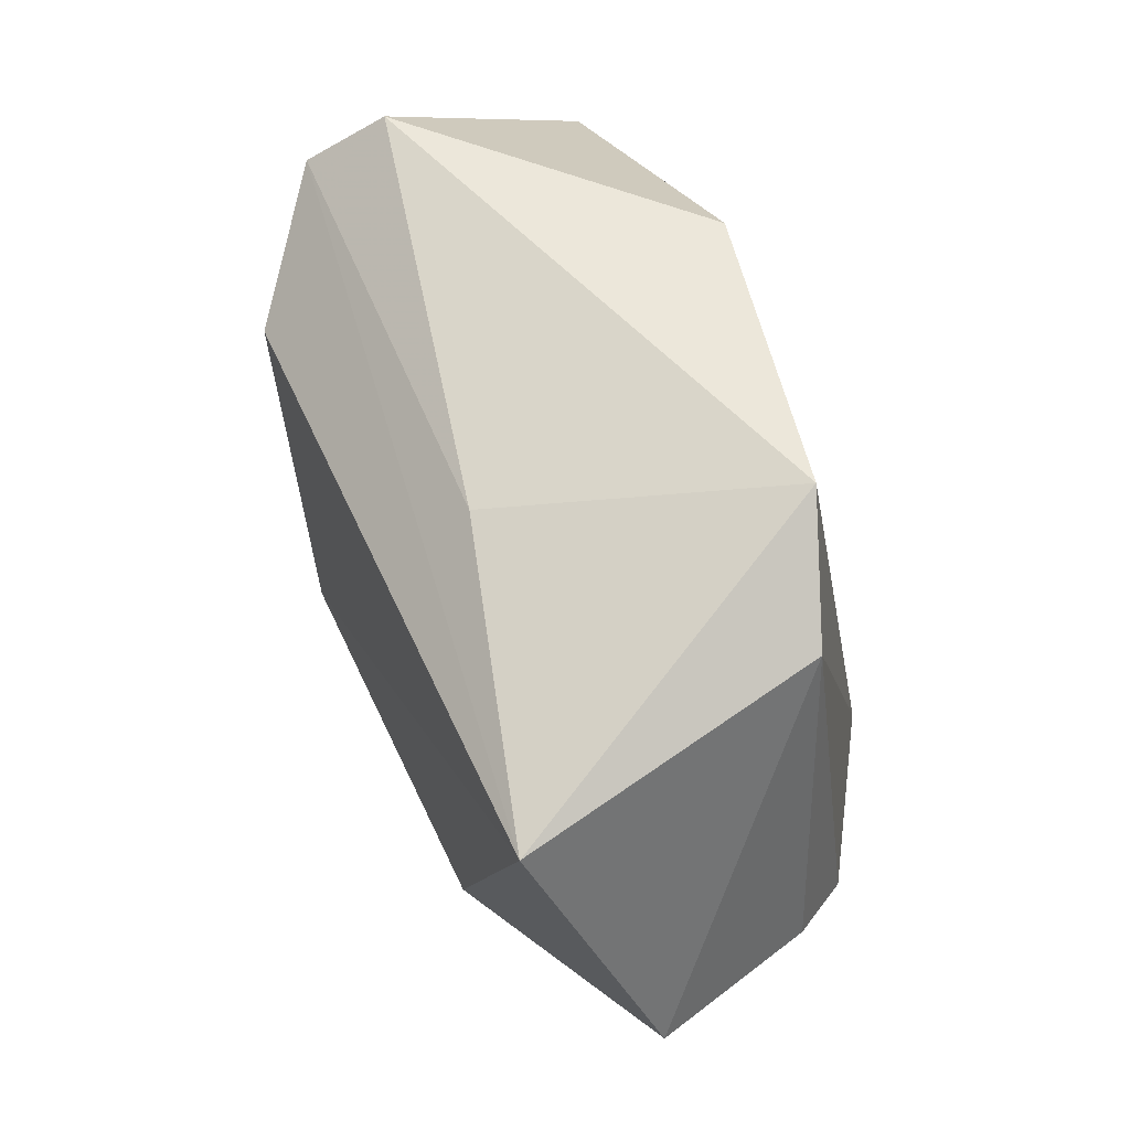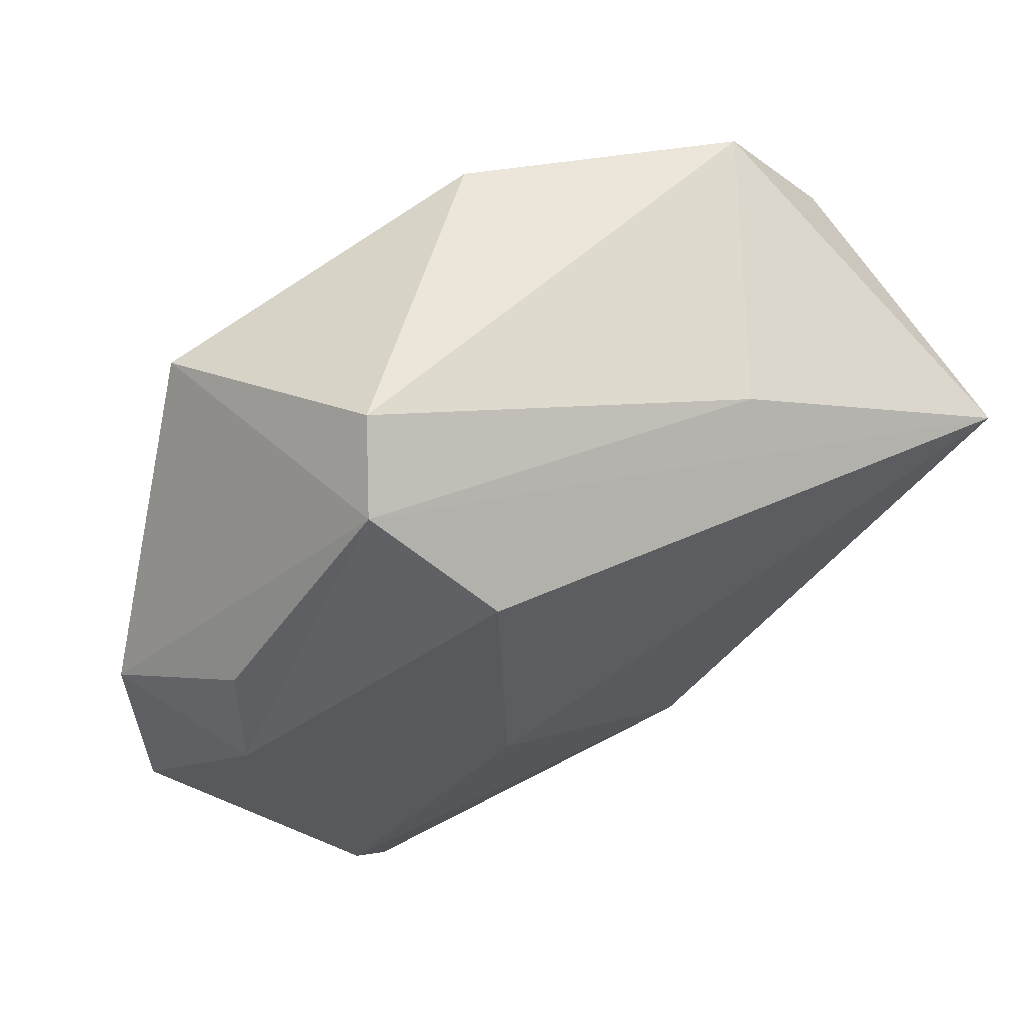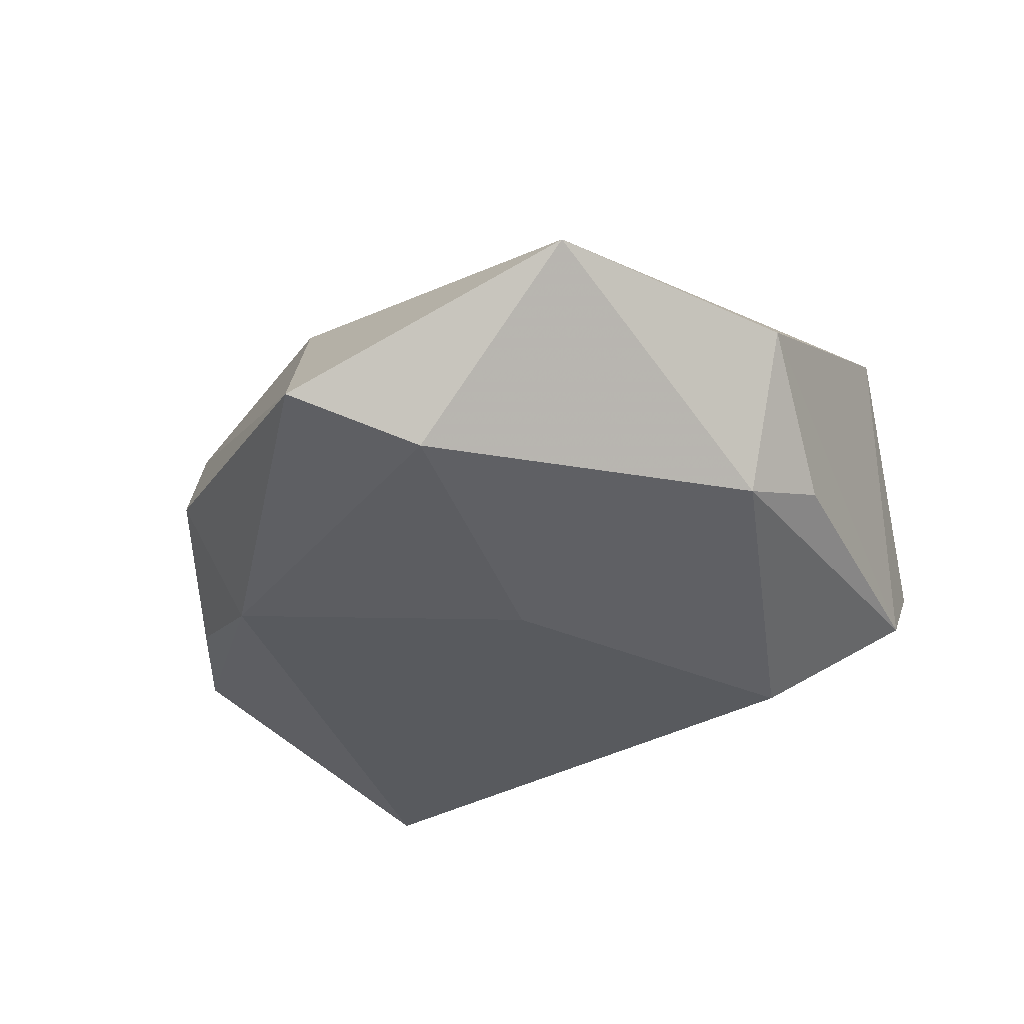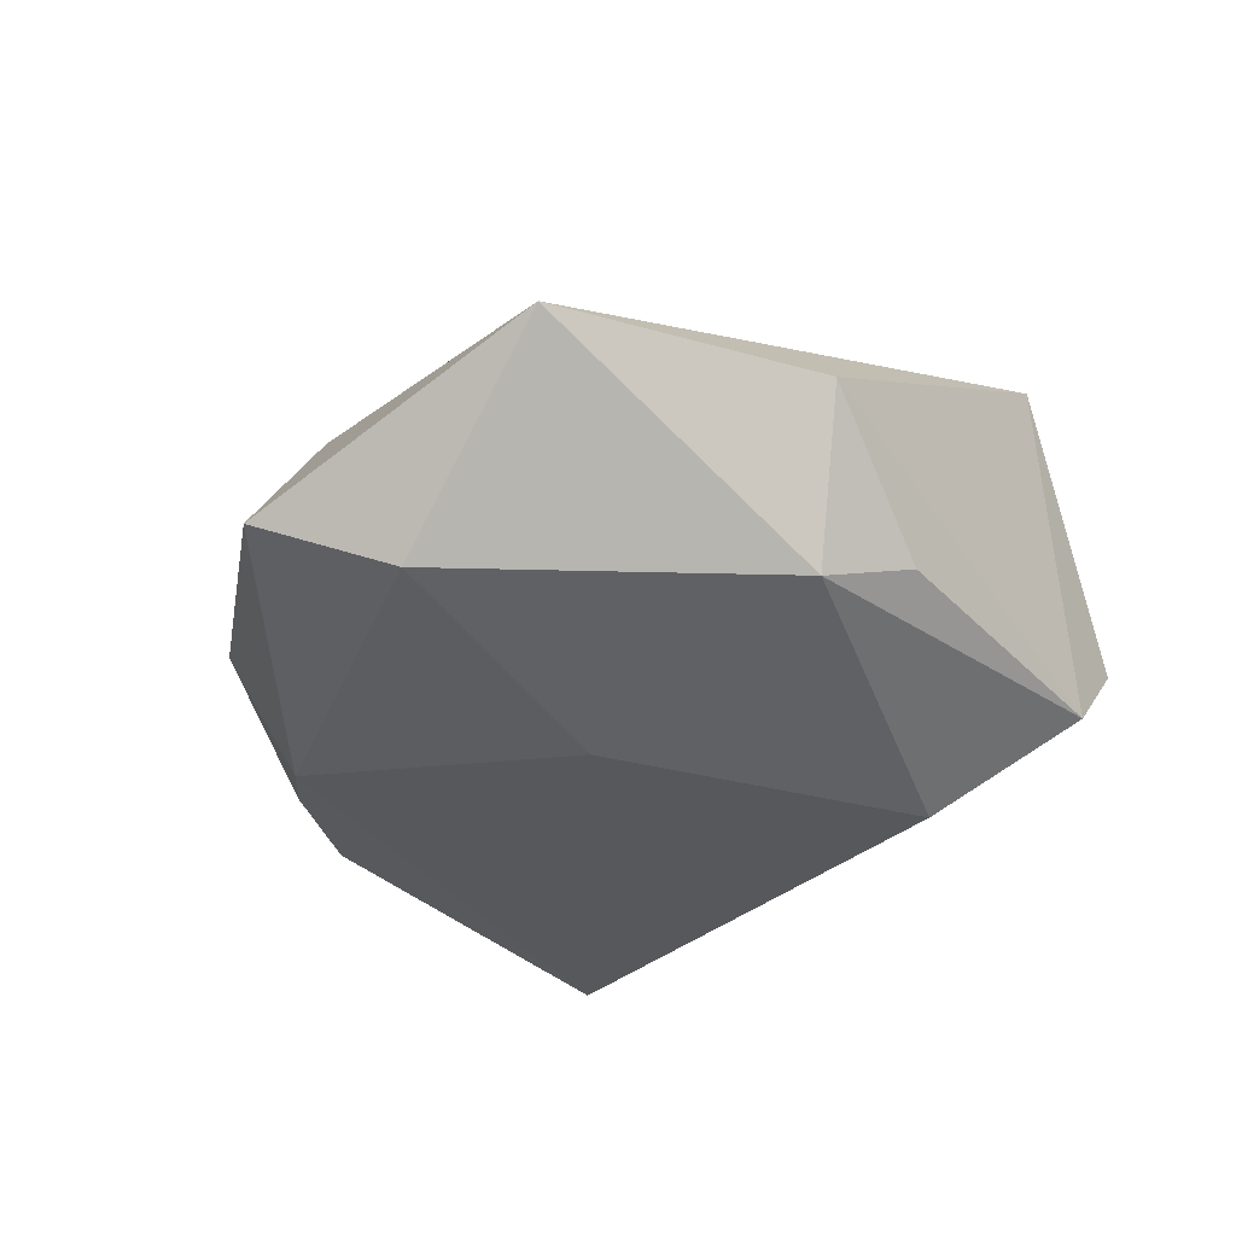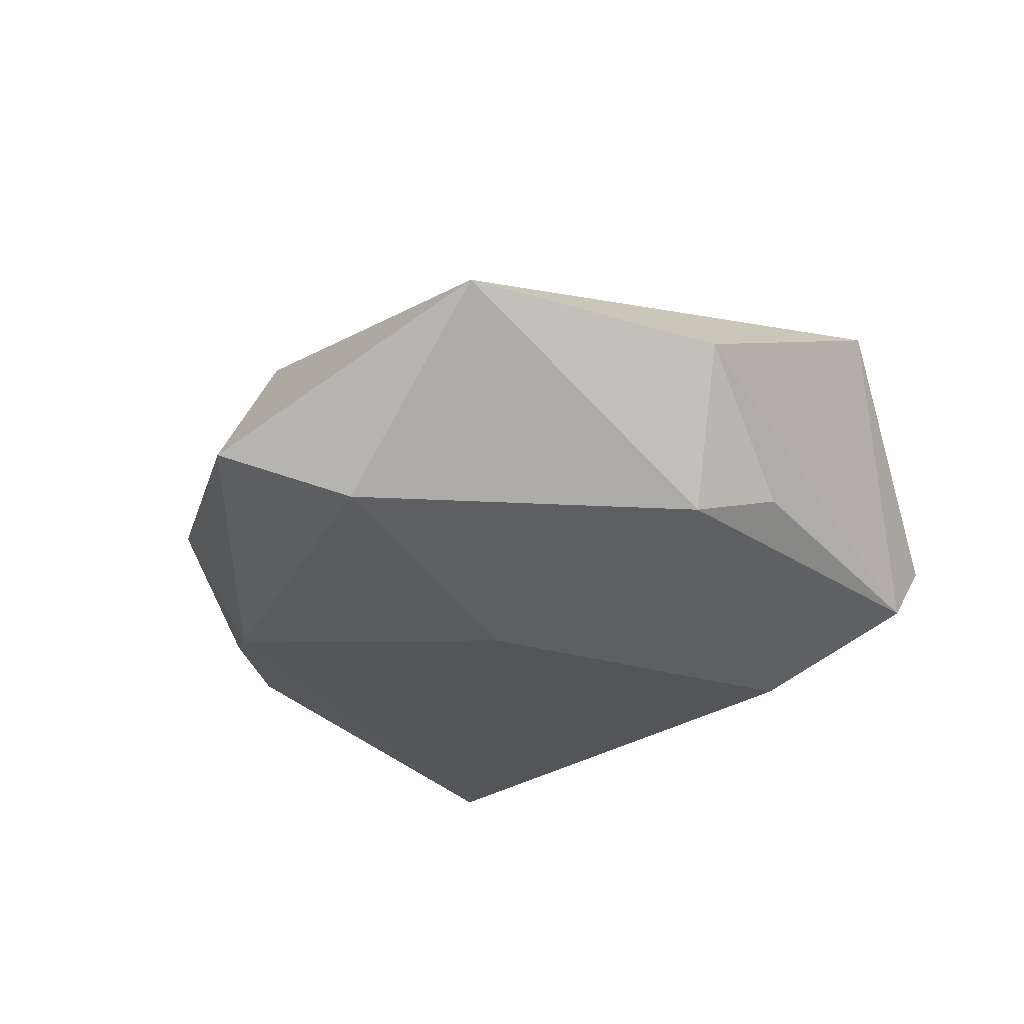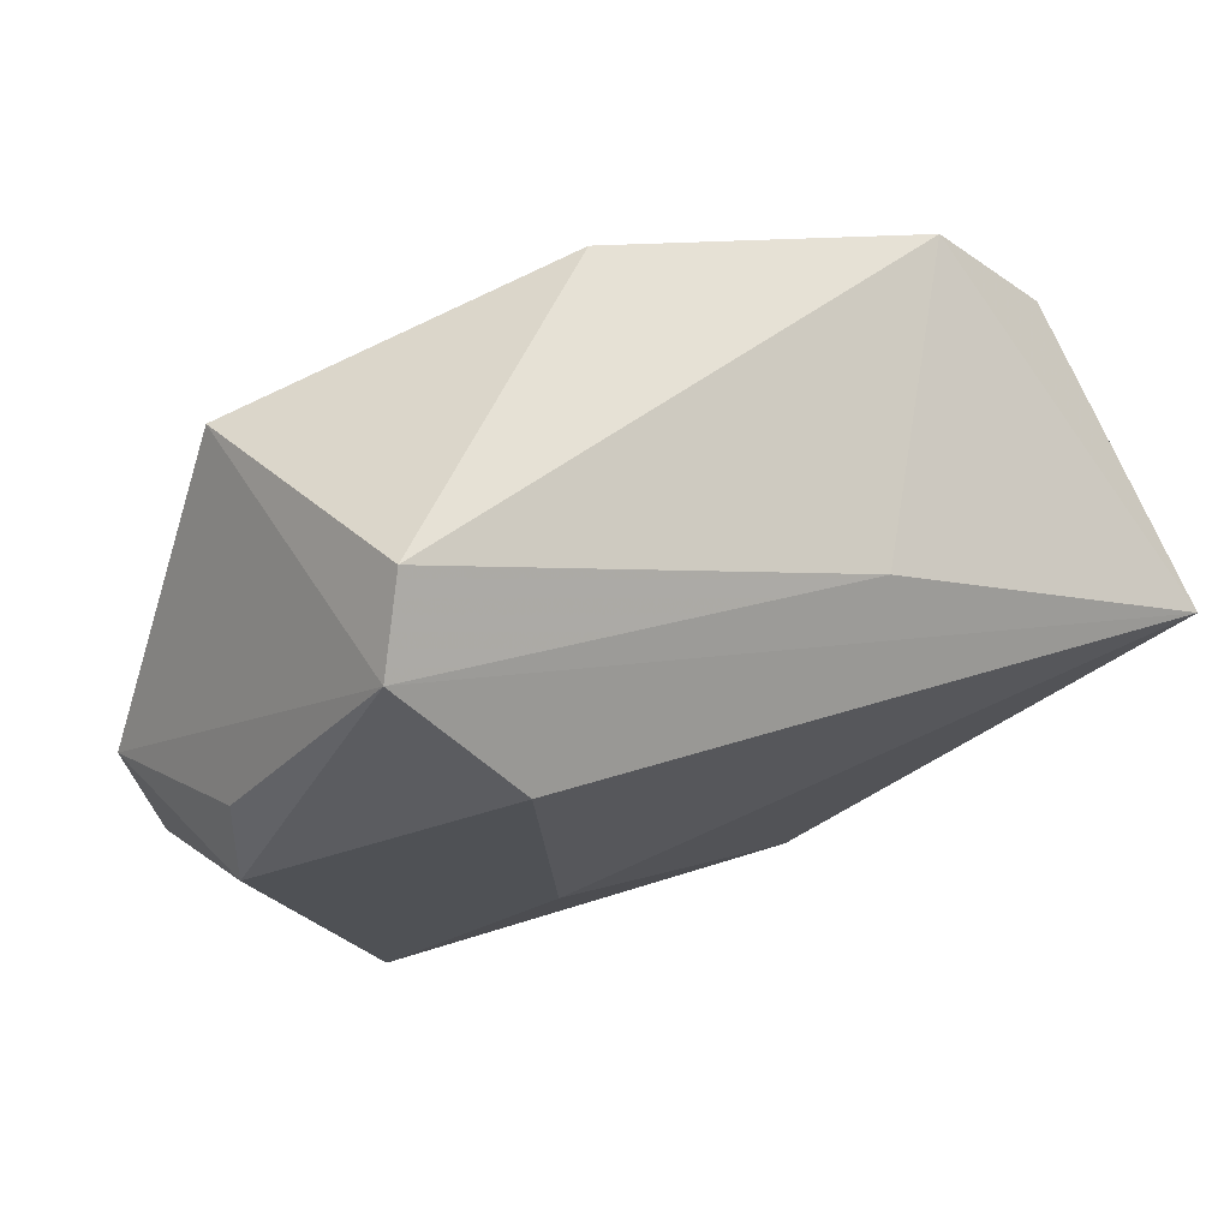
<metadata>
{"format":"obj","ext":"obj","renderer":"f3d","projection":"perspective","resolution":1024,"background":"white","views":[{"elev":41.4,"azim":-113.1,"up":"+Y"},{"elev":54.8,"azim":148.8,"up":"+Y"},{"elev":-28.0,"azim":57.3,"up":"+Z"},{"elev":-26.7,"azim":70.5,"up":"+Z"},{"elev":-22.3,"azim":67.6,"up":"+Z"},{"elev":64.1,"azim":159.3,"up":"+Y"}]}
</metadata>
<code>
v 0.02499 -0.04496 -0.007418
v 0.04167 0.002193 -0.01251
v -0.03247 0.03134 0.01121
v -0.04204 -0.01553 0.00816
v -0.01122 -0.03146 -0.01468
v -0.01733 0.0252 -0.01491
v -0.0465 -0.01825 -0.008182
v 0.03214 0.02916 0.01684
v 0.04687 -0.02536 0.006291
v 0.01742 0.02344 -0.02265
v 0.03061 -0.03213 -0.01222
v 0.04047 0.01194 -0.009578
v -0.04175 0.02034 0.0078
v -0.01714 -0.01647 0.02674
v 0.02247 0.04111 -0.007529
v -0.03168 -0.02664 -0.008362
v 0.0147 -0.009475 -0.01985
v -0.03644 -0.01759 0.01505
v -0.04532 0.0108 -0.0218
v -0.02194 -0.03262 0.01042
v 0.009513 -0.03472 0.01122
v 0.02643 0.03558 -0.0144
v -0.002304 0.03781 0.01677
v 0.04832 0.001367 0.003487
v -0.01331 -0.03849 -0.001819
f 10 19 22
f 22 8 24
f 19 10 17
f 16 25 7
f 2 10 22
f 9 2 24
f 9 24 8
f 8 14 9
f 22 19 6
f 19 3 6
f 23 14 8
f 23 3 14
f 18 14 13
f 14 3 13
f 19 7 13
f 13 3 19
f 19 17 5
f 1 25 5
f 25 16 5
f 5 7 19
f 5 16 7
f 20 14 18
f 7 25 20
f 20 25 1
f 11 17 10
f 10 2 11
f 1 5 11
f 11 5 17
f 11 9 1
f 2 9 11
f 22 24 12
f 12 2 22
f 24 2 12
f 1 9 21
f 21 9 14
f 21 20 1
f 14 20 21
f 3 23 15
f 22 6 15
f 15 6 3
f 15 8 22
f 15 23 8
f 18 13 4
f 4 13 7
f 4 20 18
f 7 20 4

</code>
